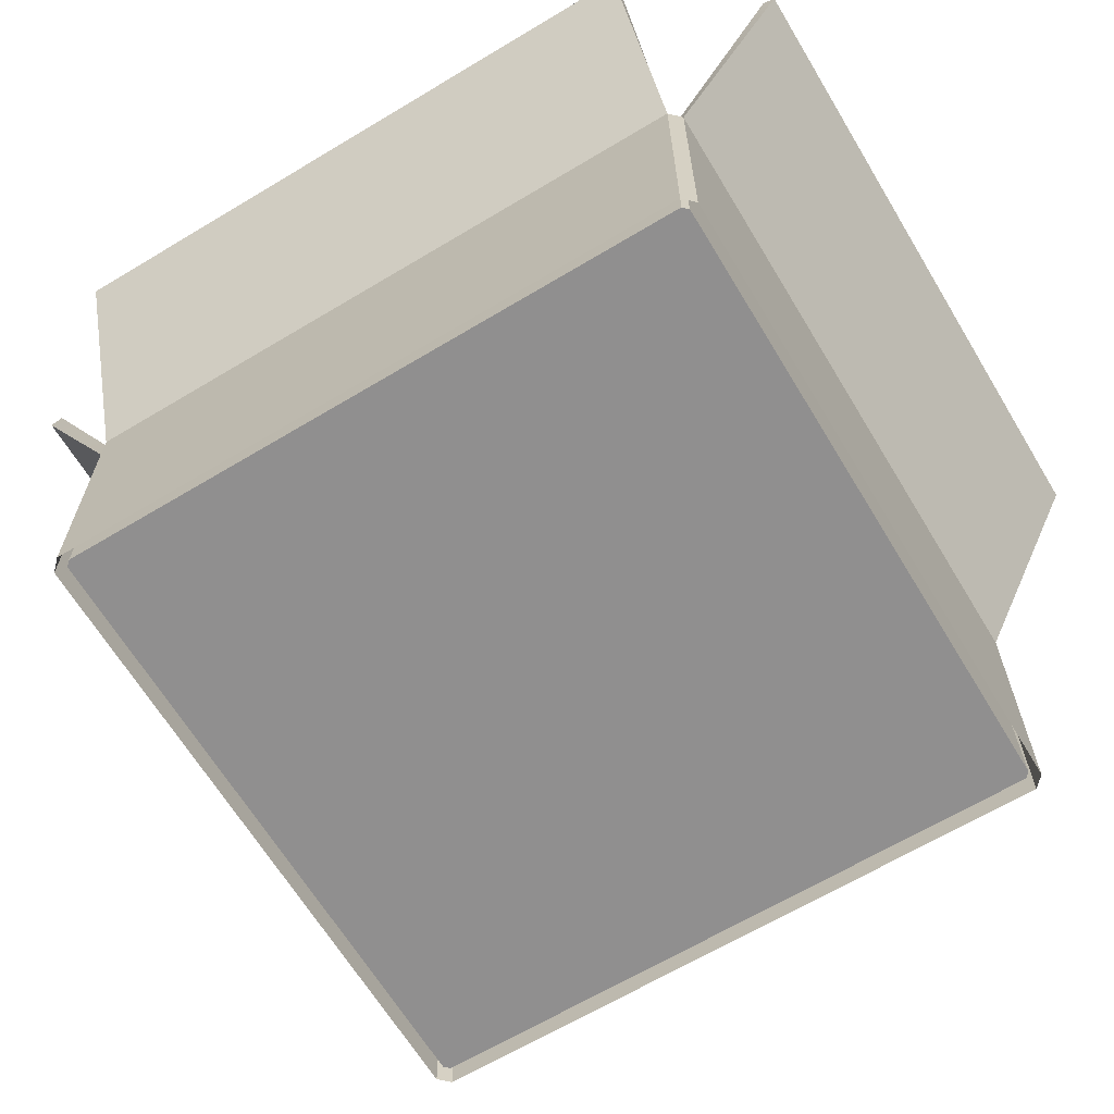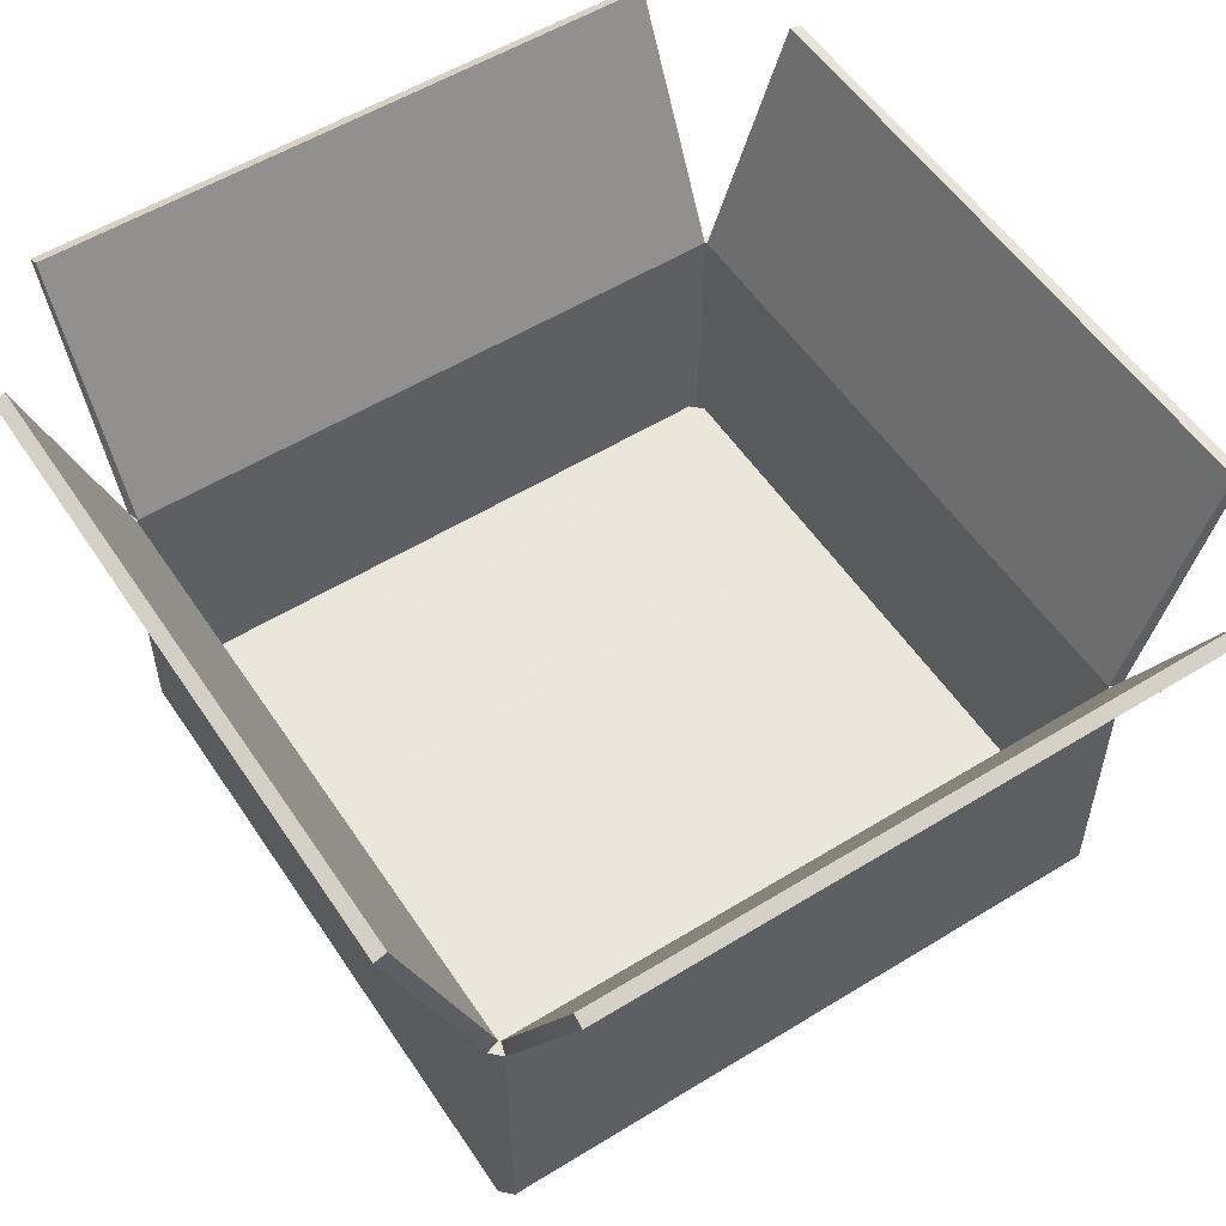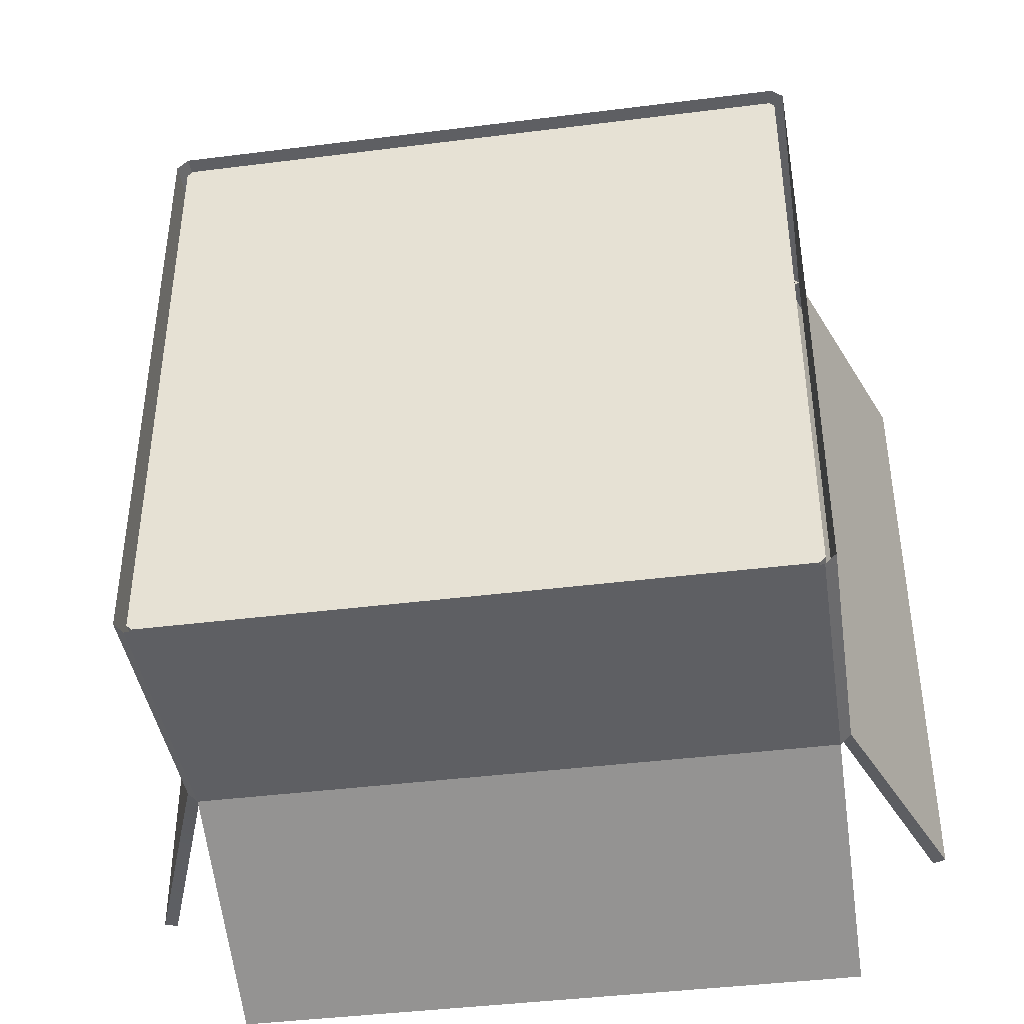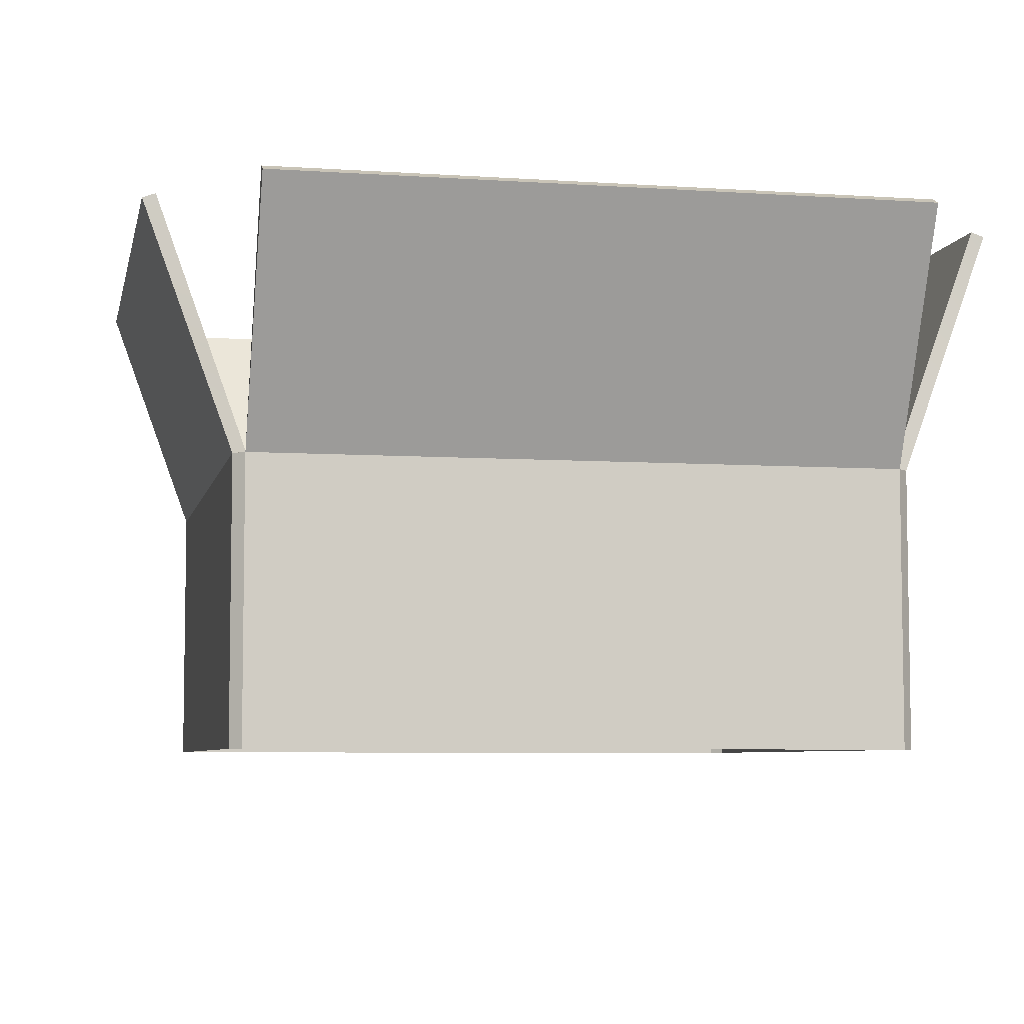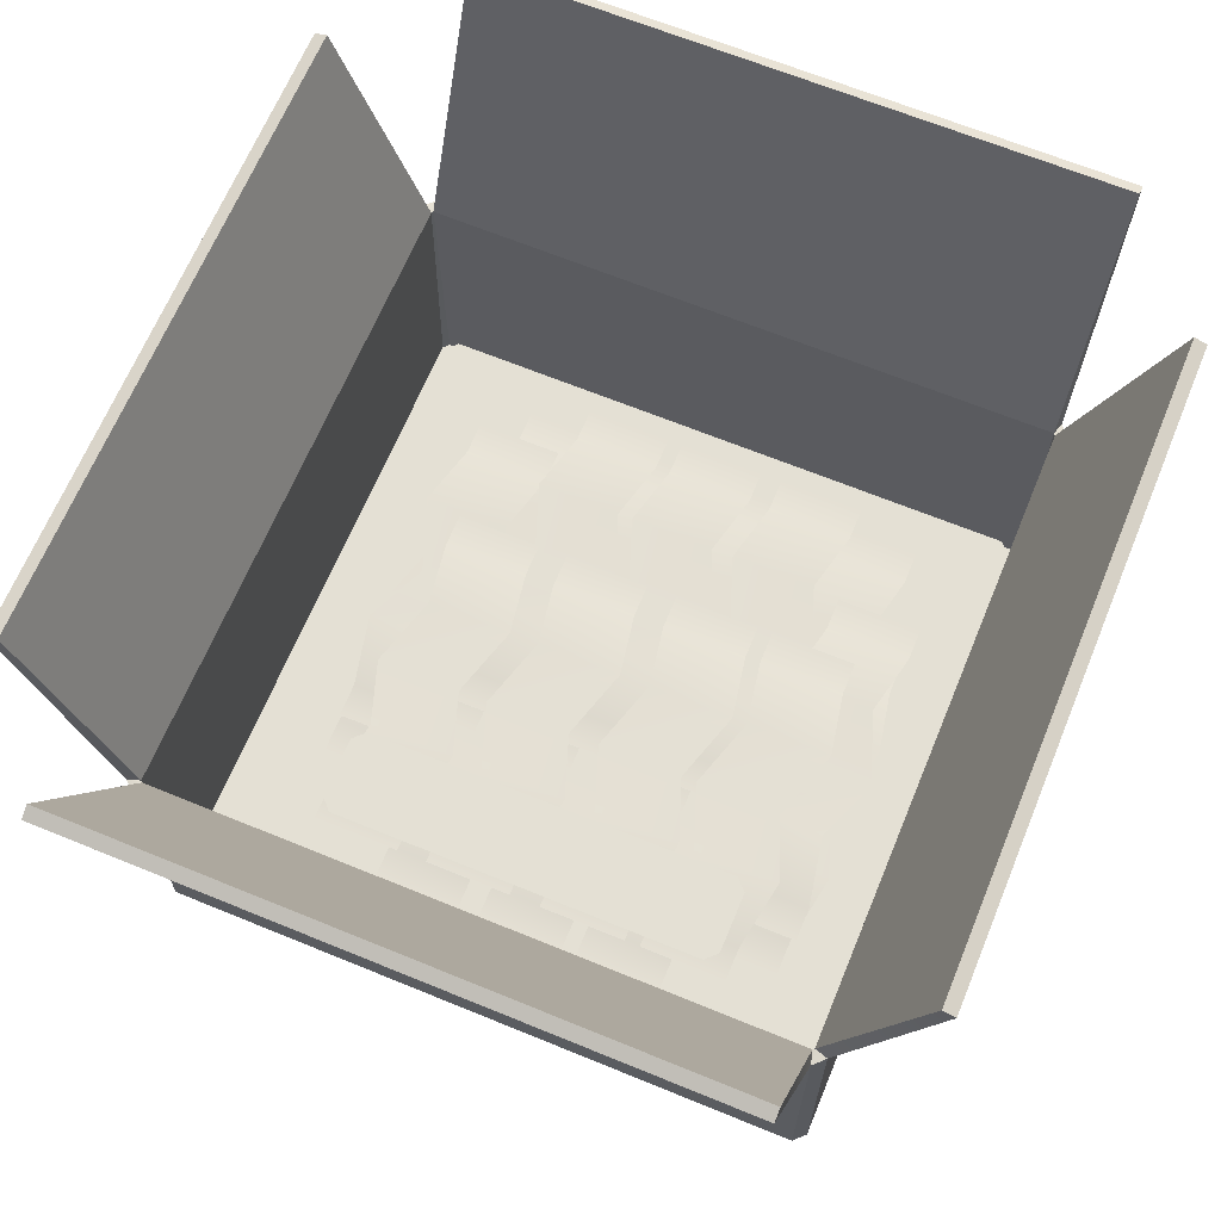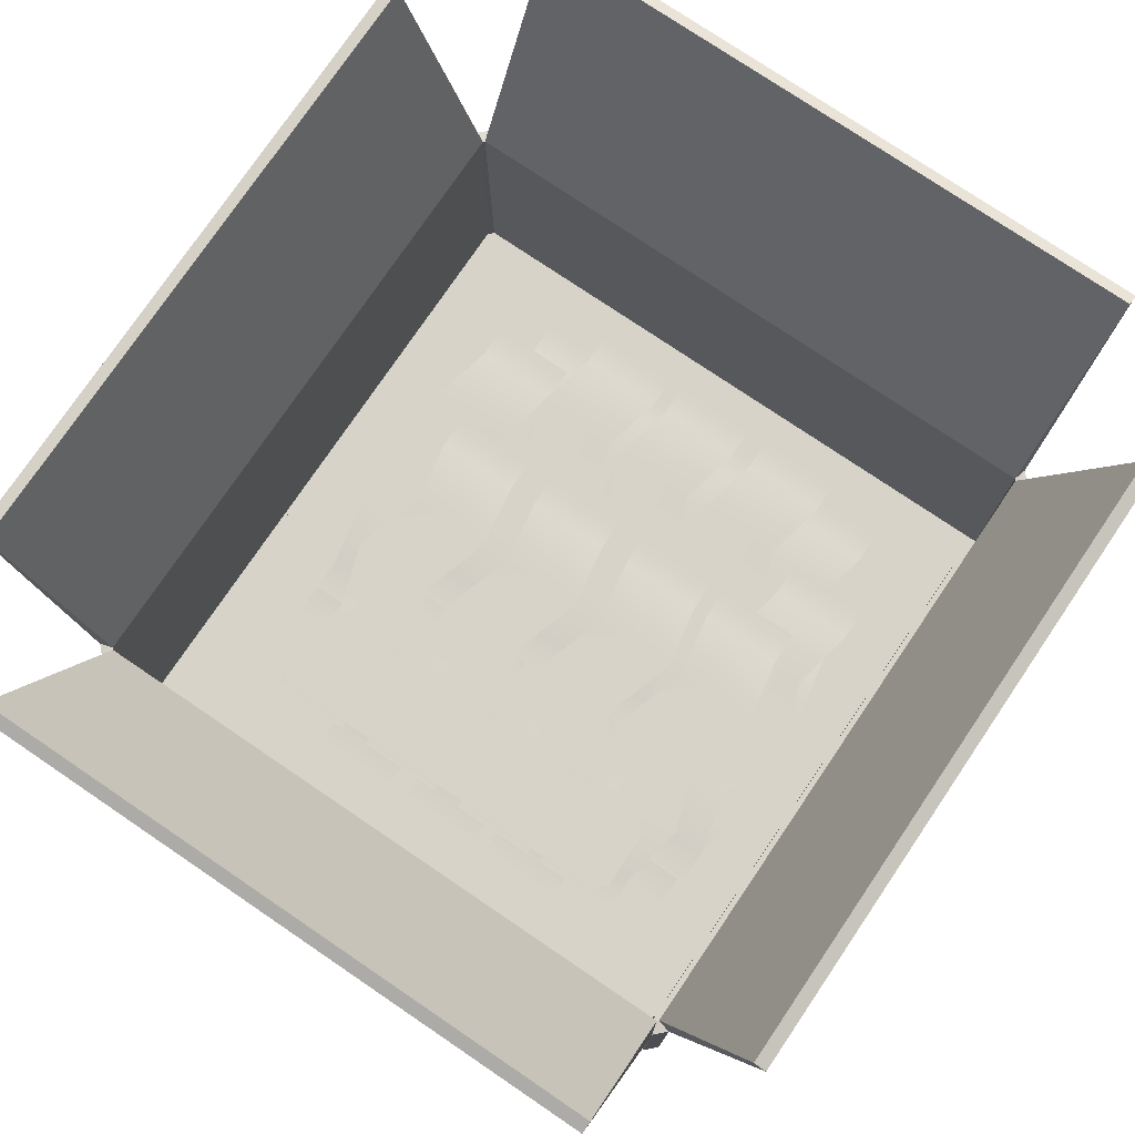
<metadata>
{"format":"obj","ext":"obj","renderer":"f3d","projection":"perspective","resolution":1024,"background":"white","views":[{"elev":-65.4,"azim":-58.9,"up":"+Y"},{"elev":54.7,"azim":146.9,"up":"+Y"},{"elev":-41.5,"azim":8.7,"up":"+Z"},{"elev":-6.1,"azim":168.4,"up":"+Y"},{"elev":66.1,"azim":-157.6,"up":"+Y"},{"elev":76.6,"azim":-145.9,"up":"+Y"}]}
</metadata>
<code>
v  29 24.79 30
v  -29 24.79 30
v  -29 0 30
v  29 0 30
v  30 24.79 -29
v  30 24.79 29
v  30 0 29
v  30 0 -29
v  -29 24.79 -30
v  29 24.79 -30
v  29 0 -30
v  -29 0 -30
v  -30 24.79 29
v  -30 24.79 -29
v  -30 0 -29
v  -30 0 29
v  28.84 46.42 40.6
v  -28.84 46.42 40.6
v  37.89 46.42 -28.85
v  37.89 46.42 28.85
v  -28.84 46.42 -40.6
v  28.84 46.42 -40.6
v  -37.89 46.42 28.85
v  -37.89 46.42 -28.85
v  28.63 0.7752 29.12
v  29.12 0.7752 28.63
v  29.12 0.7752 -28.63
v  -29.12 0.7752 28.63
v  28.63 0.7752 -29.12
v  -28.63 0.7752 -29.12
v  -29.12 0.7752 -28.63
v  -28.63 0.7752 29.12
v  -28.68 24.99 28.83
v  28.68 24.99 28.83
v  28.82 24.95 28.68
v  28.82 24.95 -28.68
v  28.68 24.99 -28.83
v  -28.68 24.99 -28.83
v  -28.82 24.95 -28.68
v  -28.82 24.95 28.68
v  -28.84 46.96 39.49
v  28.84 46.96 39.49
v  36.73 46.85 28.85
v  36.73 46.85 -28.85
v  28.84 46.96 -39.49
v  -28.84 46.96 -39.49
v  -36.73 46.85 -28.85
v  -36.73 46.85 28.85
v  10.7 9.191 9.258
v  18.44 9.191 9.258
v  18.44 9.191 6.207
v  10.7 9.191 6.207
v  17.26 10.43 -0.0112
v  9.518 10.43 -0.0112
v  19.49 9.08 -6.229
v  11.74 9.08 -6.229
v  17.26 10.43 -12.45
v  9.518 10.43 -12.45
v  18.44 9.191 -18.67
v  10.7 9.191 -18.67
v  18.44 9.191 -21.72
v  10.7 9.191 -21.72
v  0.2808 9.191 9.258
v  8.025 9.191 9.258
v  8.025 9.191 6.207
v  0.2808 9.191 6.207
v  6.845 10.43 -0.0112
v  -0.8987 10.43 -0.0112
v  9.069 9.08 -6.229
v  1.325 9.08 -6.229
v  6.845 10.43 -12.45
v  -0.8987 10.43 -12.45
v  8.025 9.191 -18.67
v  0.2808 9.191 -18.67
v  8.025 9.191 -21.72
v  0.2808 9.191 -21.72
v  -10.23 9.191 9.258
v  -2.481 9.191 9.258
v  -2.481 9.191 6.207
v  -10.23 9.191 6.207
v  -3.661 10.43 -0.0112
v  -11.4 10.43 -0.0112
v  -1.437 9.08 -6.229
v  -9.181 9.08 -6.229
v  -3.661 10.43 -12.45
v  -11.4 10.43 -12.45
v  -2.481 9.191 -18.67
v  -10.23 9.191 -18.67
v  -2.481 9.191 -21.72
v  -10.23 9.191 -21.72
v  -19.35 9.191 9.258
v  -11.6 9.191 9.258
v  -11.6 9.191 6.207
v  -19.35 9.191 6.207
v  -12.78 10.43 -0.0112
v  -20.53 10.43 -0.0111
v  -10.56 9.08 -6.229
v  -18.3 9.08 -6.229
v  -12.78 10.43 -12.45
v  -20.53 10.43 -12.45
v  -11.6 9.191 -18.67
v  -19.35 9.191 -18.67
v  -11.6 9.191 -21.72
v  -19.35 9.191 -21.72
v  -15.72 7.507 -15.71
v  -23.46 7.507 -15.71
v  -23.46 7.507 -12.66
v  -15.72 7.507 -12.66
v  -22.28 8.75 -6.443
v  -14.54 8.75 -6.443
v  -24.5 7.397 -0.225
v  -16.76 7.397 -0.225
v  -22.28 8.75 5.993
v  -14.54 8.75 5.993
v  -23.46 7.507 12.21
v  -15.72 7.507 12.21
v  -23.46 7.507 15.26
v  -15.72 7.507 15.26
v  -6.758 7.507 -6.611
v  -14.5 7.507 -6.611
v  -14.5 7.507 -3.56
v  -6.758 7.507 -3.56
v  -13.32 8.75 2.658
v  -5.579 8.75 2.658
v  -15.55 7.397 8.877
v  -7.803 7.397 8.877
v  -13.32 8.75 15.1
v  -5.579 8.75 15.1
v  -14.5 7.507 21.31
v  -6.758 7.507 21.31
v  -14.5 7.507 24.36
v  -6.758 7.507 24.36
v  2.947 7.507 -6.611
v  -4.797 7.507 -6.611
v  -4.797 7.507 -3.56
v  2.947 7.507 -3.56
v  -3.618 8.75 2.658
v  4.126 8.75 2.658
v  -5.842 7.397 8.877
v  1.902 7.397 8.877
v  -3.618 8.75 15.1
v  4.126 8.75 15.1
v  -4.797 7.507 21.31
v  2.947 7.507 21.31
v  -4.797 7.507 24.36
v  2.947 7.507 24.36
v  12.04 7.507 -6.611
v  4.294 7.507 -6.611
v  4.294 7.507 -3.56
v  12.04 7.507 -3.56
v  5.473 8.75 2.658
v  13.22 8.75 2.658
v  3.249 7.397 8.877
v  10.99 7.397 8.877
v  5.473 8.75 15.1
v  13.22 8.75 15.1
v  4.294 7.507 21.31
v  12.04 7.507 21.31
v  4.294 7.507 24.36
v  12.04 7.507 24.36
v  20.82 7.507 -11.73
v  13.07 7.507 -11.73
v  13.07 7.507 -8.679
v  20.82 7.507 -8.679
v  14.25 8.75 -2.461
v  22 8.75 -2.461
v  12.03 7.397 3.757
v  19.77 7.397 3.757
v  14.25 8.75 9.976
v  22 8.75 9.976
v  13.07 7.507 16.19
v  20.82 7.507 16.19
v  13.07 7.507 19.24
v  20.82 7.507 19.24
v  -12.71 5.851 -8.093
v  -20.46 5.851 -8.093
v  -20.46 5.851 -5.042
v  -12.71 5.851 -5.042
v  -19.28 7.093 1.177
v  -11.53 7.093 1.177
v  -21.5 5.74 7.395
v  -13.76 5.74 7.395
v  -19.28 7.093 13.61
v  -11.53 7.093 13.61
v  -20.46 5.851 19.83
v  -12.71 5.851 19.83
v  -20.46 5.851 22.88
v  -12.71 5.851 22.88
v  -2.296 5.851 -8.093
v  -10.04 5.851 -8.093
v  -10.04 5.851 -5.042
v  -2.296 5.851 -5.042
v  -8.861 7.093 1.177
v  -1.117 7.093 1.177
v  -11.08 5.74 7.395
v  -3.341 5.74 7.395
v  -8.861 7.093 13.61
v  -1.117 7.093 13.61
v  -10.04 5.851 19.83
v  -2.296 5.851 19.83
v  -10.04 5.851 22.88
v  -2.296 5.851 22.88
v  8.21 5.851 -8.093
v  0.4657 5.851 -8.093
v  0.4657 5.851 -5.042
v  8.21 5.851 -5.042
v  1.645 7.093 1.177
v  9.389 7.093 1.177
v  -0.5789 5.74 7.395
v  7.165 5.74 7.395
v  1.645 7.093 13.61
v  9.389 7.093 13.61
v  0.4657 5.851 19.83
v  8.21 5.851 19.83
v  0.4657 5.851 22.88
v  8.21 5.851 22.88
v  17.33 5.851 -8.093
v  9.587 5.851 -8.093
v  9.587 5.851 -5.042
v  17.33 5.851 -5.042
v  10.77 7.093 1.177
v  18.51 7.093 1.177
v  8.543 5.74 7.395
v  16.29 5.74 7.395
v  10.77 7.093 13.61
v  18.51 7.093 13.61
v  9.587 5.851 19.83
v  17.33 5.851 19.83
v  9.587 5.851 22.88
v  17.33 5.851 22.88
v  13.7 4.236 16.88
v  21.44 4.236 16.88
v  21.44 4.236 13.83
v  13.7 4.236 13.83
v  20.27 5.478 7.609
v  12.52 5.478 7.609
v  22.49 4.125 1.39
v  14.75 4.125 1.39
v  20.27 5.478 -4.828
v  12.52 5.478 -4.828
v  21.44 4.236 -11.05
v  13.7 4.236 -11.05
v  21.44 4.236 -14.1
v  13.7 4.236 -14.1
v  4.743 4.236 7.776
v  12.49 4.236 7.776
v  12.49 4.236 4.726
v  4.743 4.236 4.726
v  11.31 5.478 -1.493
v  3.563 5.478 -1.493
v  13.53 4.125 -7.711
v  5.787 4.125 -7.711
v  11.31 5.478 -13.93
v  3.563 5.478 -13.93
v  12.49 4.236 -20.15
v  4.743 4.236 -20.15
v  12.49 4.236 -23.2
v  4.743 4.236 -23.2
v  -4.962 4.236 7.776
v  2.781 4.236 7.776
v  2.781 4.236 4.726
v  -4.962 4.236 4.726
v  1.602 5.478 -1.493
v  -6.142 5.478 -1.493
v  3.826 4.125 -7.711
v  -3.918 4.125 -7.711
v  1.602 5.478 -13.93
v  -6.142 5.478 -13.93
v  2.781 4.236 -20.15
v  -4.962 4.236 -20.15
v  2.781 4.236 -23.2
v  -4.962 4.236 -23.2
v  -14.05 4.236 7.776
v  -6.309 4.236 7.776
v  -6.309 4.236 4.726
v  -14.05 4.236 4.726
v  -7.489 5.478 -1.493
v  -15.23 5.478 -1.493
v  -5.265 4.125 -7.711
v  -13.01 4.125 -7.711
v  -7.489 5.478 -13.93
v  -15.23 5.478 -13.93
v  -6.309 4.236 -20.15
v  -14.05 4.236 -20.15
v  -6.309 4.236 -23.2
v  -14.05 4.236 -23.2
v  -16.67 10.93 -14.91
v  16.67 10.93 -14.91
v  16.67 10.93 -19.77
v  -16.67 10.93 -19.77
v  -18.16 10.93 -20.19
v  -18.16 10.93 -14.49
v  -17.09 10.93 -13.42
v  17.09 10.93 -13.42
v  18.16 10.93 -14.49
v  18.16 10.93 -20.19
v  17.09 10.93 -21.26
v  -17.09 10.93 -21.26
v  -28.16 3.615 -27.09
v  -28.16 3.615 27.09
v  -27.09 3.615 28.16
v  27.09 3.615 -28.16
v  27.09 3.615 28.16
v  28.16 3.615 27.09
v  28.16 3.615 -27.09
v  -27.09 3.615 -28.16
v  -28.16 1.527 -27.09
v  -28.16 1.527 27.09
v  27.09 1.527 -28.16
v  -27.09 1.527 -28.16
v  28.16 1.527 27.09
v  28.16 1.527 -27.09
v  -27.09 1.527 28.16
v  27.09 1.527 28.16
v  -22.83 4.236 12.9
v  -15.09 4.236 12.9
v  -15.09 4.236 9.845
v  -22.83 4.236 9.845
v  -16.27 5.478 3.626
v  -24.01 5.478 3.626
v  -14.05 4.125 -2.592
v  -21.79 4.125 -2.592
v  -16.27 5.478 -8.81
v  -24.01 5.478 -8.81
v  -15.09 4.236 -15.03
v  -22.83 4.236 -15.03
v  -15.09 4.236 -18.08
v  -22.83 4.236 -18.08
g stackingredients3c
f 1 2 3 4
f 5 6 7 8
f 9 10 11 12
f 13 14 15 16
f 17 18 2 1
f 19 20 6 5
f 21 22 10 9
f 23 24 14 13
f 6 1 4 7
f 16 3 2 13
f 10 5 8 11
f 14 9 12 15
f 25 26 27 28
f 27 29 30 28
f 30 31 28
f 25 28 32
f 32 33 34 25
f 26 35 36 27
f 29 37 38 30
f 31 39 40 28
f 33 41 42 34
f 35 43 44 36
f 37 45 46 38
f 39 47 48 40
f 25 34 35 26
f 33 32 28 40
f 27 36 37 29
f 30 38 39 31
f 34 42 17 1
f 42 41 18 17
f 41 33 2 18
f 36 44 19 5
f 44 43 20 19
f 43 35 6 20
f 38 46 21 9
f 46 45 22 21
f 45 37 10 22
f 40 48 23 13
f 48 47 24 23
f 47 39 14 24
f 35 34 1 6
f 33 40 13 2
f 37 36 5 10
f 39 38 9 14
f 49 50 51 52
f 52 51 53 54
f 54 53 55 56
f 56 55 57 58
f 58 57 59 60
f 60 59 61 62
f 63 64 65 66
f 66 65 67 68
f 68 67 69 70
f 70 69 71 72
f 72 71 73 74
f 74 73 75 76
f 77 78 79 80
f 80 79 81 82
f 82 81 83 84
f 84 83 85 86
f 86 85 87 88
f 88 87 89 90
f 91 92 93 94
f 94 93 95 96
f 96 95 97 98
f 98 97 99 100
f 100 99 101 102
f 102 101 103 104
f 105 106 107 108
f 108 107 109 110
f 110 109 111 112
f 112 111 113 114
f 114 113 115 116
f 116 115 117 118
f 119 120 121 122
f 122 121 123 124
f 124 123 125 126
f 126 125 127 128
f 128 127 129 130
f 130 129 131 132
f 133 134 135 136
f 136 135 137 138
f 138 137 139 140
f 140 139 141 142
f 142 141 143 144
f 144 143 145 146
f 147 148 149 150
f 150 149 151 152
f 152 151 153 154
f 154 153 155 156
f 156 155 157 158
f 158 157 159 160
f 161 162 163 164
f 164 163 165 166
f 166 165 167 168
f 168 167 169 170
f 170 169 171 172
f 172 171 173 174
f 175 176 177 178
f 178 177 179 180
f 180 179 181 182
f 182 181 183 184
f 184 183 185 186
f 186 185 187 188
f 189 190 191 192
f 192 191 193 194
f 194 193 195 196
f 196 195 197 198
f 198 197 199 200
f 200 199 201 202
f 203 204 205 206
f 206 205 207 208
f 208 207 209 210
f 210 209 211 212
f 212 211 213 214
f 214 213 215 216
f 217 218 219 220
f 220 219 221 222
f 222 221 223 224
f 224 223 225 226
f 226 225 227 228
f 228 227 229 230
f 231 232 233 234
f 234 233 235 236
f 236 235 237 238
f 238 237 239 240
f 240 239 241 242
f 242 241 243 244
f 245 246 247 248
f 248 247 249 250
f 250 249 251 252
f 252 251 253 254
f 254 253 255 256
f 256 255 257 258
f 259 260 261 262
f 262 261 263 264
f 264 263 265 266
f 266 265 267 268
f 268 267 269 270
f 270 269 271 272
f 273 274 275 276
f 276 275 277 278
f 278 277 279 280
f 280 279 281 282
f 282 281 283 284
f 284 283 285 286
f 287 288 289 290
f 291 292 287 290
f 292 293 287
f 293 294 288 287
f 294 295 288
f 295 296 289 288
f 296 297 289
f 297 298 290 289
f 298 291 290
f 299 300 301 302
f 301 303 304 302
f 304 305 302
f 306 299 302
f 300 299 307 308
f 306 302 309 310
f 305 304 311 312
f 303 301 313 314
f 301 300 308 313
f 304 303 314 311
f 299 306 310 307
f 302 305 312 309
f 315 316 317 318
f 318 317 319 320
f 320 319 321 322
f 322 321 323 324
f 324 323 325 326
f 326 325 327 328

</code>
